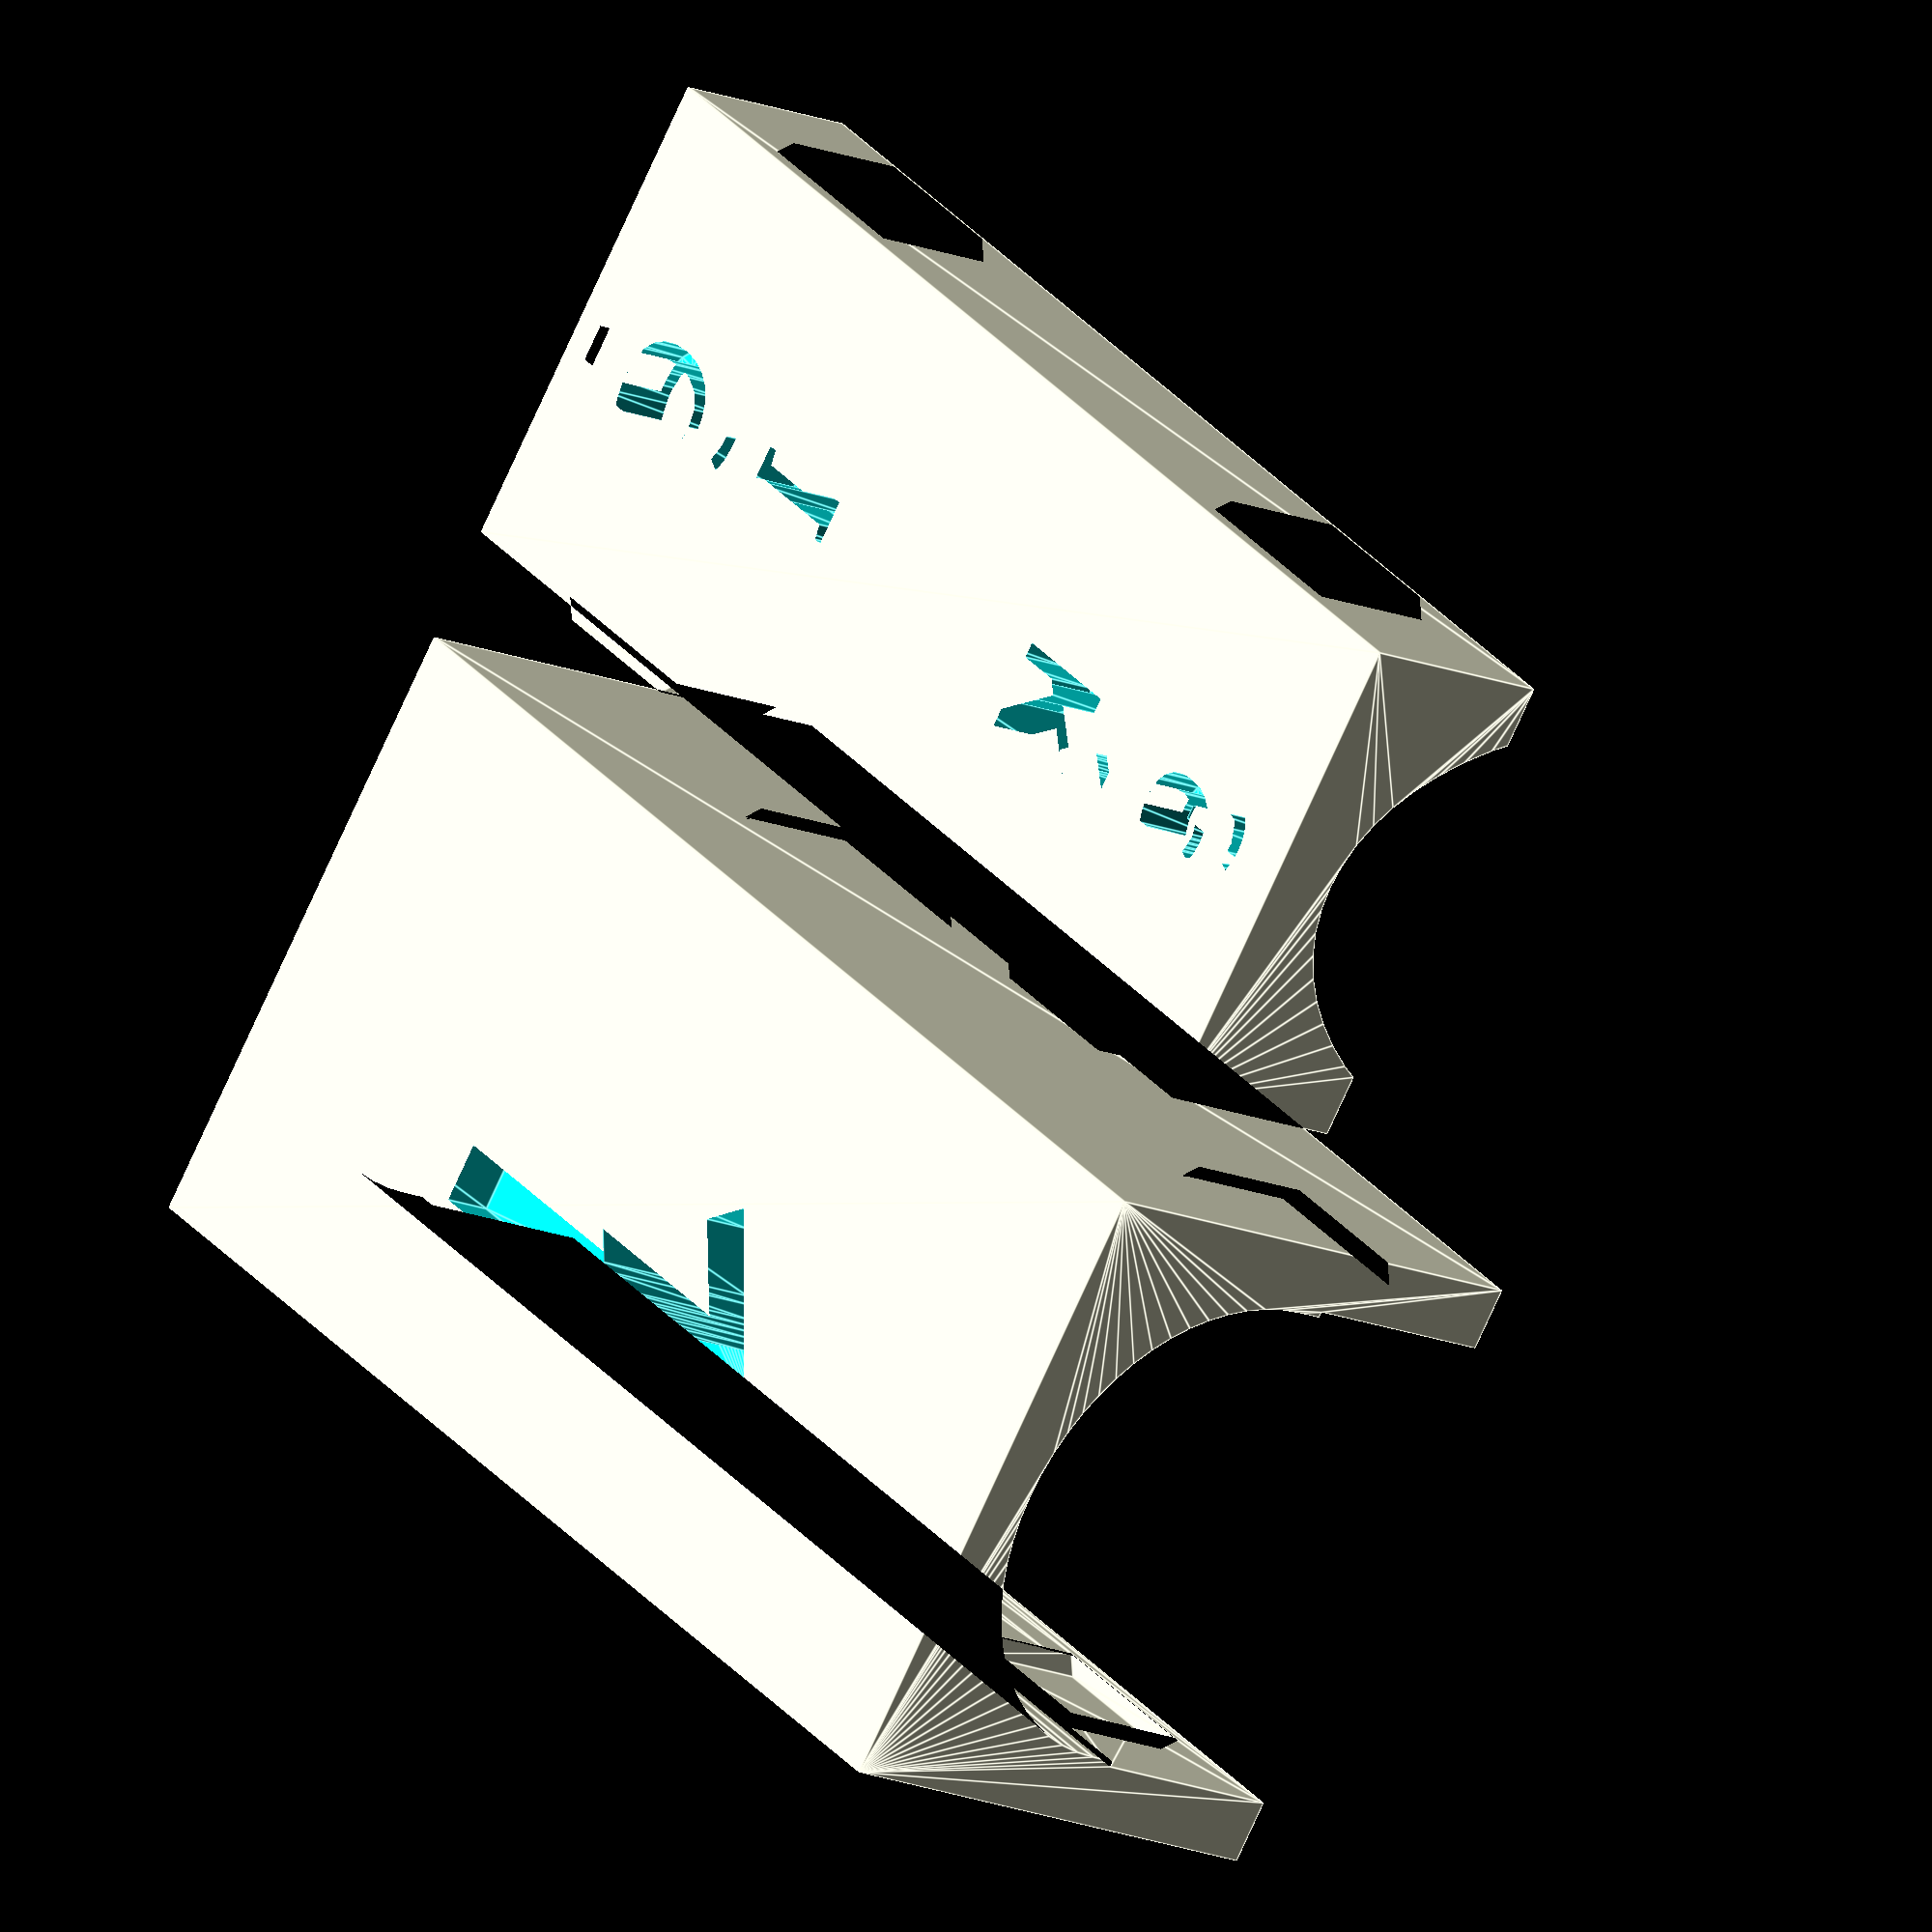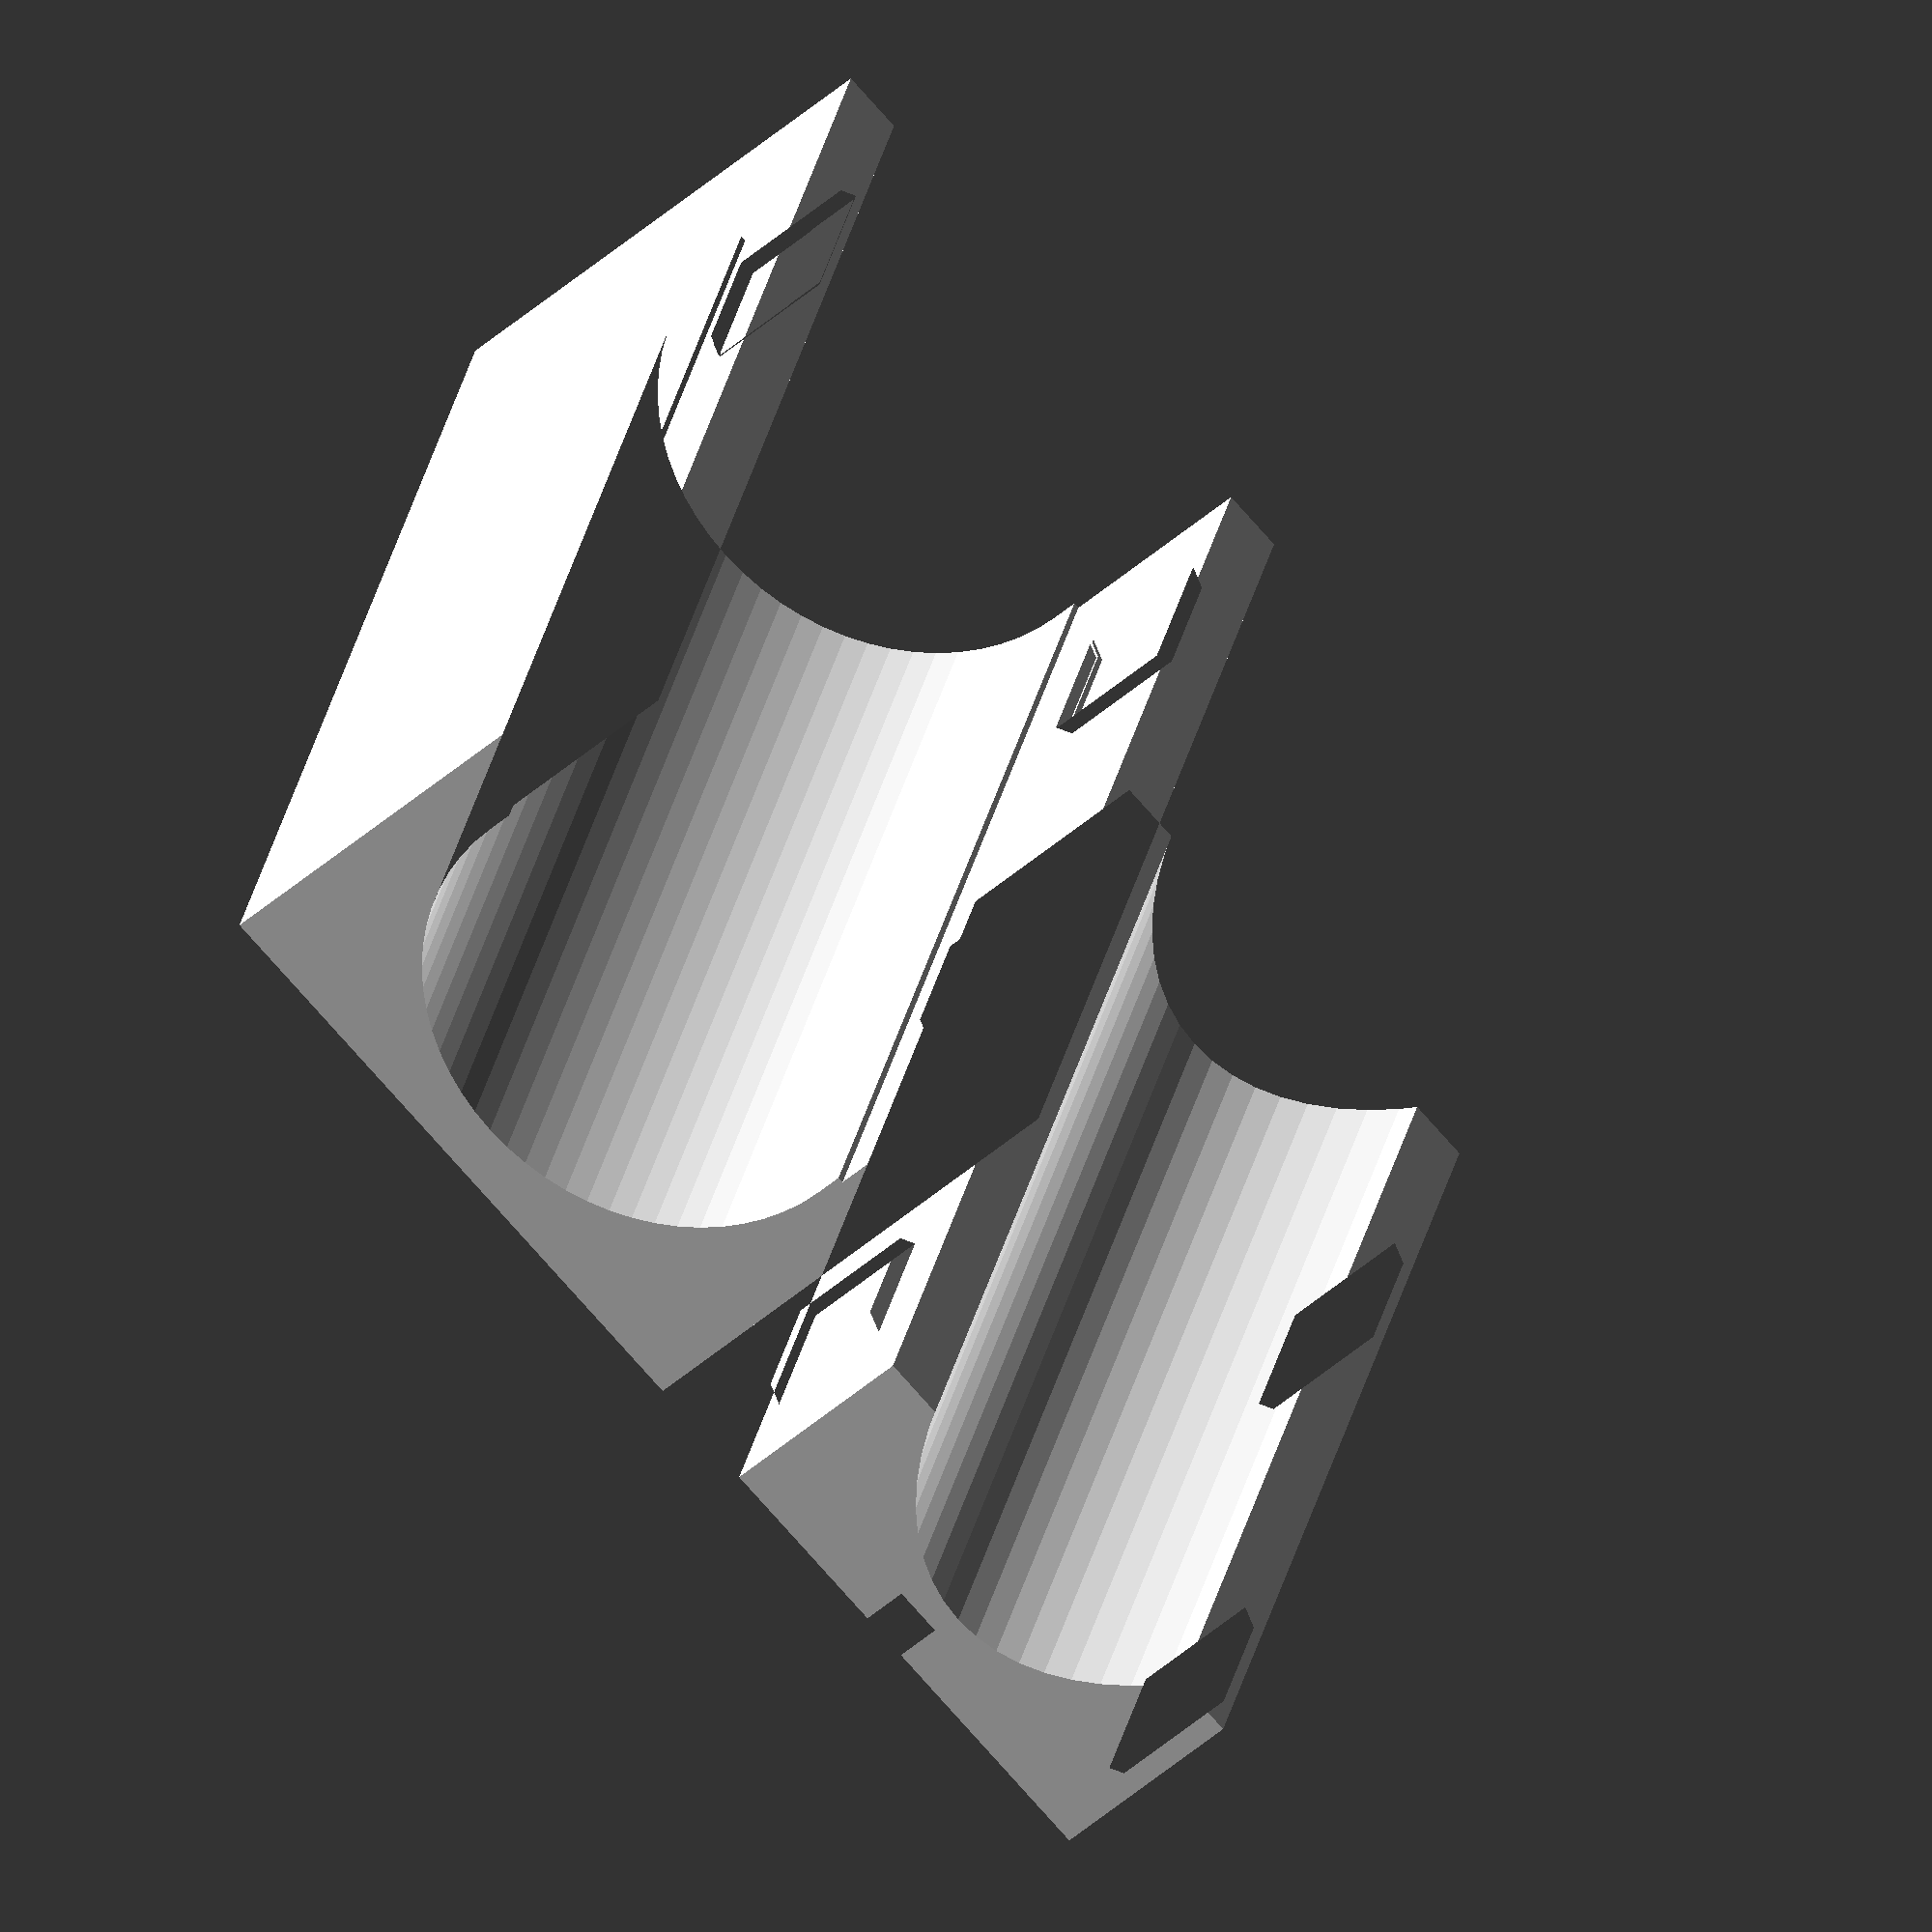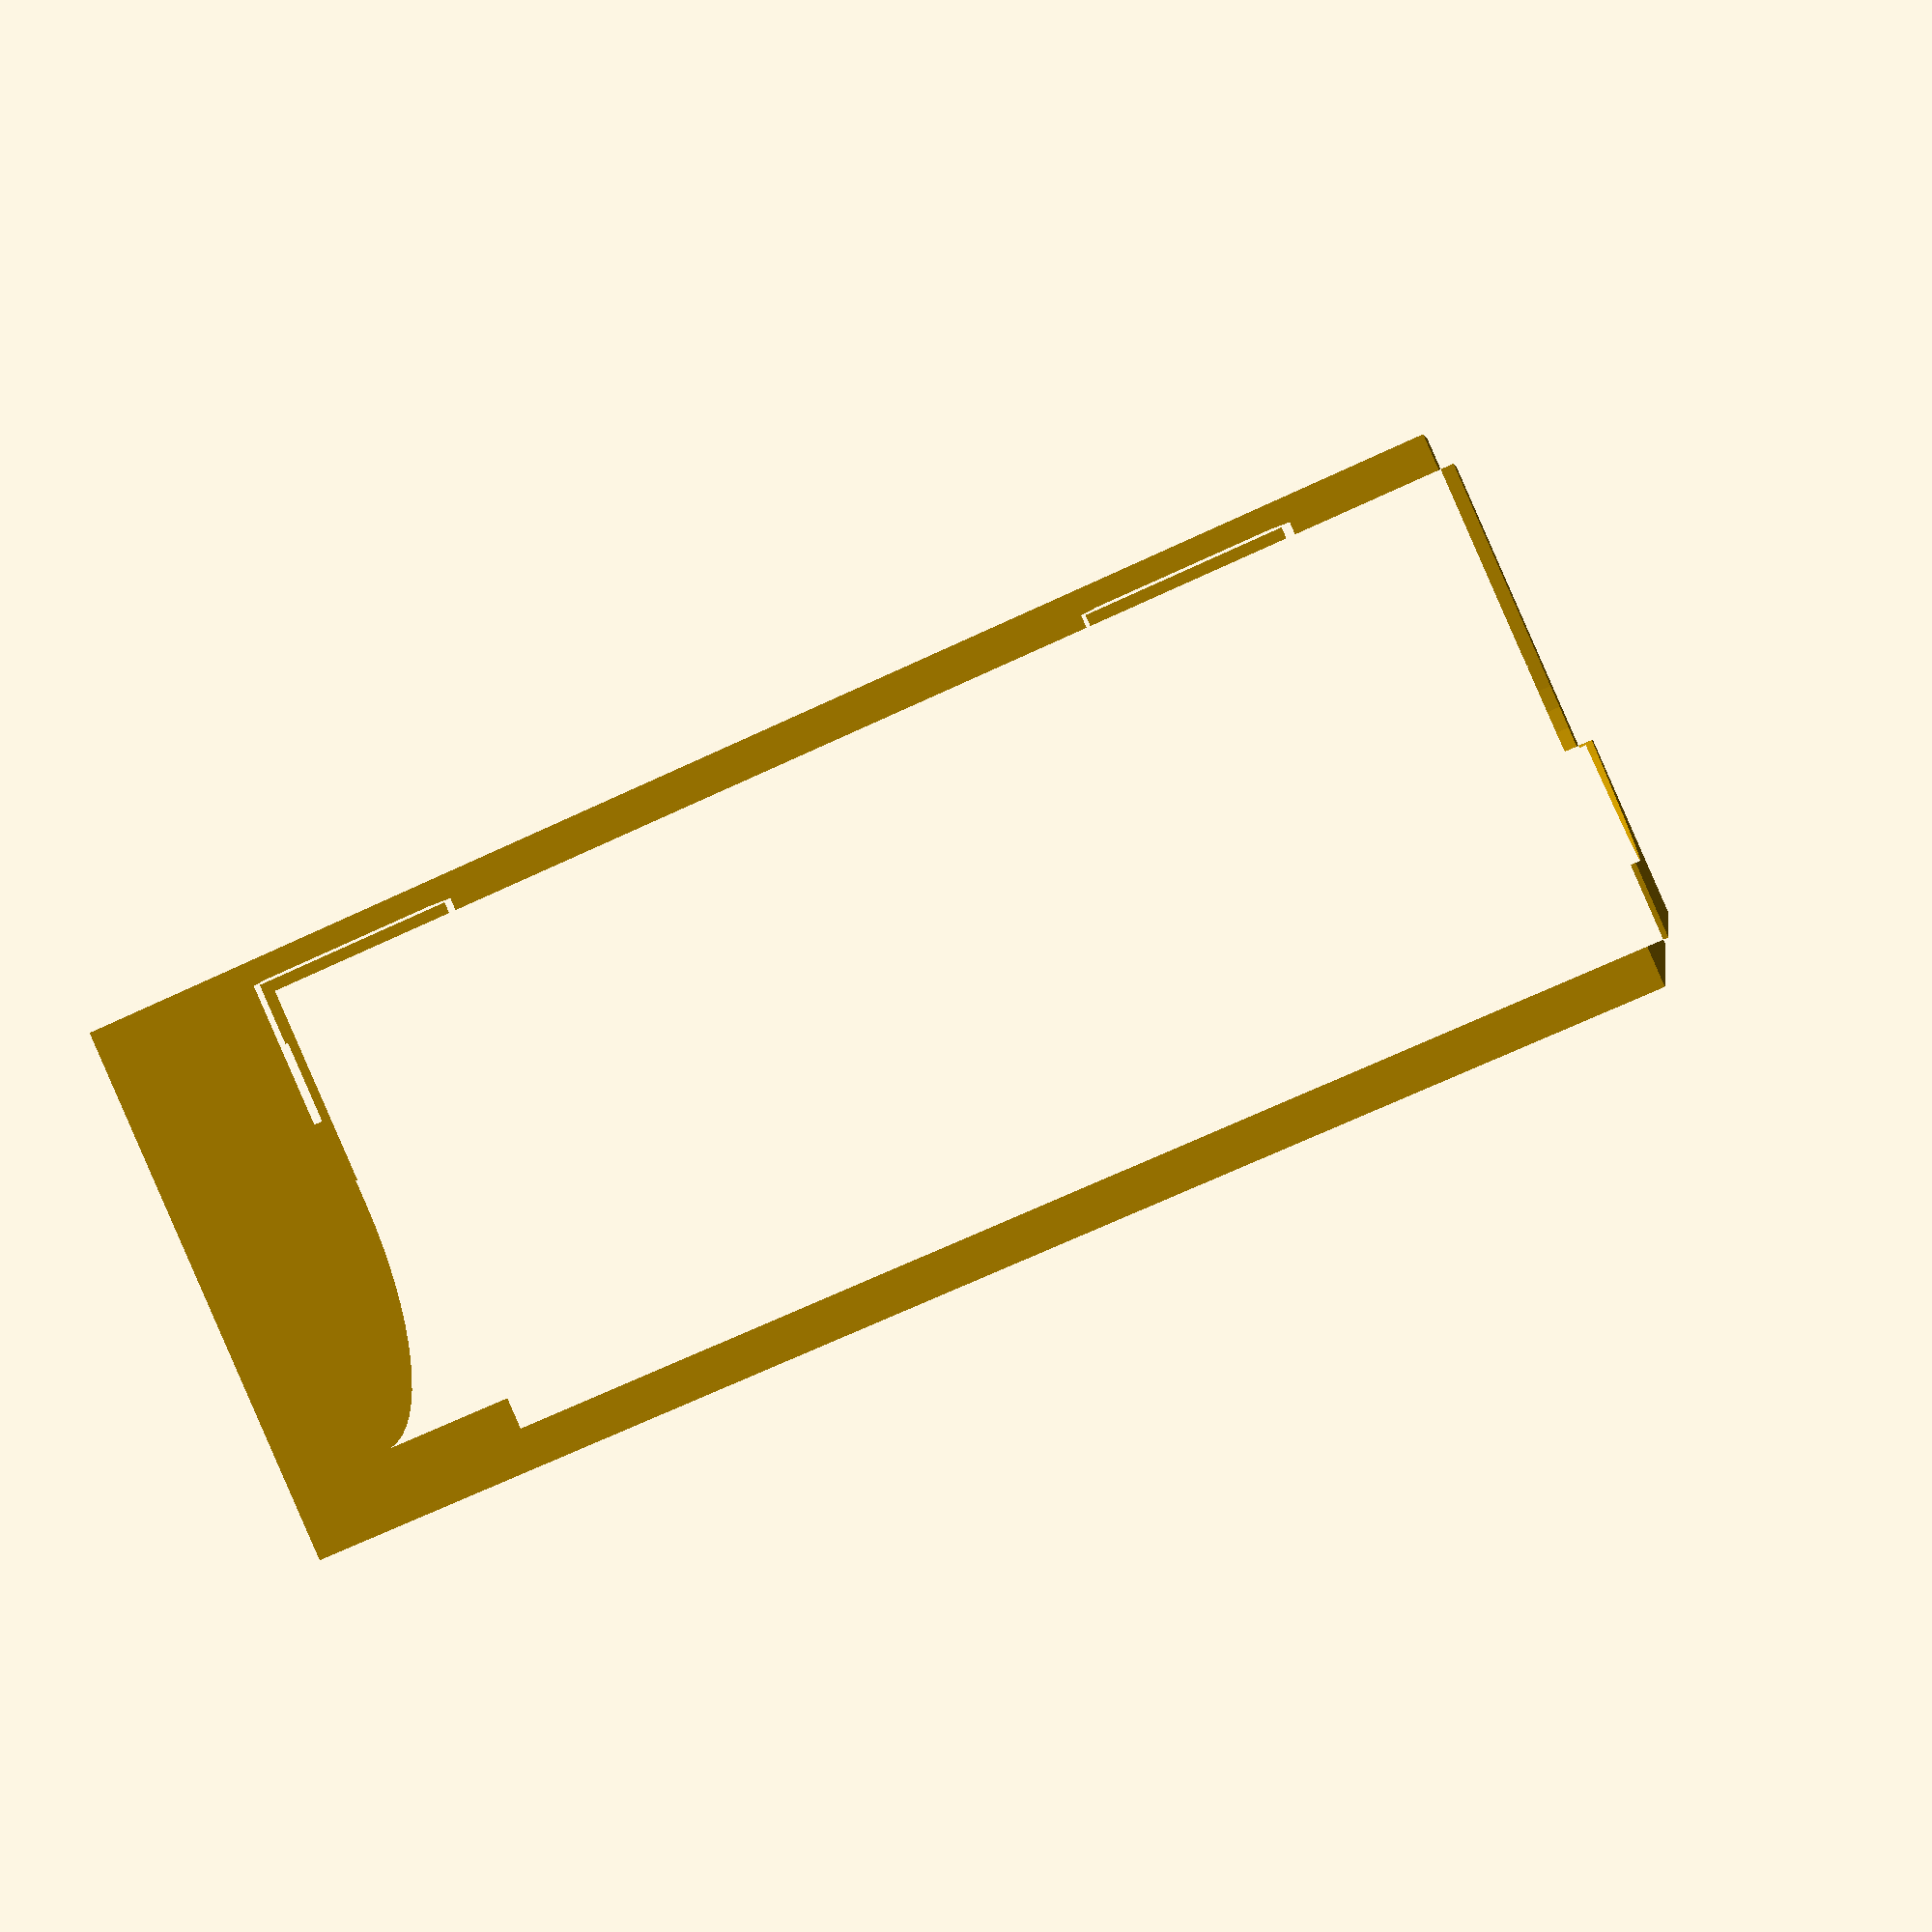
<openscad>
// ___________________________________________________________________________________________________________//
// Cabel Label.                                                                                               //
// A small customisable tag made for the ends of chargers or network cables to allow for permanent labelling. //
// Can be glued for extra security.                                                                           //
// ___________________________________________________________________________________________________________//

/* [Text] */
hatchTextIn = "McK ICT"; // Hatch text
bottomTextIn = "1"; // Bottom text

font = "Ubuntu"; //[Advent Pro,Alegreya Sans,Amaranth,Arimo,Arvo,Asap,Asul,Bangers,Basic,Bowlby One SC,Bubblegum Sans,Cabin Condensed,Carter One,Electrolize,Encode Sans Compressed,Exo 2,Federo,Fjord One,Geo,Graduate,Helvetica,Happy Monkey,Hind,Karma,Lemon One,Lilita One,Mako,McLaren,Merienda One,Nova Square,Nunito,Oswald,Oxygen,Permanent Marker,Racing Sans One,Roboto,Share,Source Sans Pro,Teko,Terminal Dosis,Ubuntu,Voces,Wallpoet]

/* [Text Size] */
hatchTextSize = 2; //[0.1:0.01:30.0]
bottomTextSize = 8; //[0.1:0.01:30.0]
hatchTextSpacing = 1; //[0.01:0.01:10.0]

/* [Text Positioning] */
hatchTextNudgeX = -14.7; //[-20.0:0.01:20.0]
hatchTextNudgeY = -0.1; //[-20.0:0.01:20.0]
bottomTextNudgeX = -2.5; //[-20.0:0.01:20.0]
bottomTextNudgeY = -0.3; //[-20.0:0.01:20.0]
textIndent = -0.8; //[-2.0:0.01:1.0]

bottomTextRotate = 0; //[0,90,180]

/* [Scale] */
length = 1; //[0.01:0.001:2.0]
width = 1; //[0.01:0.001:2.0]

/* [Hidden] */
bottomText = str(bottomTextIn); // Bottom text string
hatchText = str(hatchTextIn); // Hatch text string

cablelabelPoints = [
	[0.0999994, -9.956, 0],
	[0.0999994, 10, 0],
	[0.0999994, 10, 7.917],
	[0.0999994, -9.956, 7.917],
	[11.644, 5.08355, 0.301999],
	[11.644, 7.63445, 0.301999],
	[11.644, 7.63445, 2.402],
	[11.644, 5.08355, 2.402],
	[11.644, -7.56945, 0.301999],
	[11.644, -5.01855, 0.301999],
	[11.644, -5.01855, 2.402],
	[11.644, -7.56945, 2.402],
	[20, 7.63211, 0.301999],
	[20, 5.07989, 0.301999],
	[20, 5.07989, 2.402],
	[20, 7.63211, 2.402],
	[20, -5.02089, 0.301999],
	[20, -7.57311, 0.301999],
	[20, -7.57311, 2.402],
	[20, -5.02089, 2.402],
	[19.721, -10, 3.242],
	[18.7243, -10, 3.242],
	[19.721, 10, 3.242],
	[1.119, -4.81433, 7.621],
	[1.119, -7.71066, 7.621],
	[1.119, -9.956, 7.917],
	[1.119, 4.91734, 7.621],
	[1.119, 10, 7.917],
	[1.119, 7.81366, 7.621],
	[8.695, -9.956, 2.962],
	[10.1, -9.956, 0],
	[8.532, -9.956, 2.654],
	[8.336, -9.956, 2.362],
	[1.116, 4.92017, 7.621],
	[1.116, 4.92017, 7.004],
	[1.119, 4.91734, 7.004],
	[1.119, 4.88879, 7.004],
	[1.116, 4.89163, 5.538],
	[1.119, 4.88879, 5.499],
	[19.724, 7.89285, 2.402],
	[19.724, 4.81915, 2.402],
	[19.724, -7.83385, 2.402],
	[19.724, -4.76015, 2.402],
	[19.724, 7.89285, 0.301999],
	[19.724, 4.81915, 0.301999],
	[19.724, -7.83385, 0.301999],
	[19.724, -4.76015, 0.301999],
	[1.116, 4.89163, 7.004],
	[5.1, -9.956, 0.822],
	[5.481, -9.956, 0.839],
	[11.92, 4.82294, 2.402],
	[11.92, 7.89506, 2.402],
	[11.92, 10, 3.242],
	[11.92, -4.75794, 2.402],
	[11.92, -10, 3.242],
	[11.92, -7.83006, 2.402],
	[12.9167, -10, 3.242],
	[13.652, -10, 2.202],
	[13.652, 10, 2.202],
	[13.98, 10, 1.884],
	[1.116, 4.82042, 7.641],
	[1.116, 4.82042, 5.538],
	[13.344, -10, 2.571],
	[13.06, 10, 2.986],
	[13.344, 10, 2.571],
	[1.119, -7.73921, 7.004],
	[1.116, -7.73637, 5.538],
	[1.119, -7.73921, 5.499],
	[1.116, -7.73637, 7.004],
	[1.119, -7.71066, 7.004],
	[1.116, -7.70783, 7.004],
	[12.9167, 10, 3.242],
	[1.116, -7.83558, 7.641],
	[1.116, -7.83558, 5.538],
	[18.7243, 10, 3.242],
	[1.119, -4.81433, 6.728],
	[1.116, -4.81717, 6.728],
	[1.119, -4.85326, 6.728],
	[1.116, -4.8561, 6.728],
	[1.116, 7.81083, 6.728],
	[1.119, 7.81366, 6.728],
	[1.119, 7.77474, 6.728],
	[1.116, 7.7719, 6.728],
	[0.94, -7.57012, 5.499],
	[0.94, -7.57012, 5.538],
	[0.834, -7.57458, 5.538],
	[1.119, -9.956, 4.697],
	[1.116, -4.8561, 5.538],
	[1.119, -4.85326, 5.499],
	[0.94, -5.02252, 5.499],
	[0.94, -5.02252, 5.538],
	[1.116, -4.76142, 5.538],
	[0.94, 5.05788, 5.499],
	[0.94, 5.05788, 5.538],
	[0.834, 5.08142, 5.538],
	[18.581, 10, 2.986],
	[1.116, 7.7719, 5.538],
	[1.119, 7.77474, 5.499],
	[0.94, 7.60548, 5.499],
	[0.94, 7.60548, 5.538],
	[1.116, 7.89458, 5.538],
	[17.314, -10, 1.619],
	[17.314, 10, 1.619],
	[17.66, 10, 1.884],
	[16.954, 10, 1.411],
	[0.834, 7.63358, 5.538],
	[11.92, -10, 0],
	[11.92, -4.75794, 0.301999],
	[11.92, -7.83006, 0.301999],
	[11.92, 10, 0],
	[11.92, 4.82294, 0.301999],
	[11.92, 7.89506, 0.301999],
	[15.438, -10, 1.17],
	[15.059, -10, 1.261],
	[19.721, 10, 0],
	[13.98, -10, 1.884],
	[13.06, -10, 2.986],
	[14.687, -10, 1.411],
	[14.327, -10, 1.619],
	[1.119, 10, 4.697],
	[1.209, 10, 4.697],
	[1.209, -9.956, 4.697],
	[18.581, -10, 2.986],
	[19.721, -10, 0],
	[18.297, -10, 2.571],
	[17.989, -10, 2.202],
	[17.66, -10, 1.884],
	[18.297, 10, 2.571],
	[10.1, 10, 0],
	[10.1, -9.956, 7.917],
	[10.1, 10, 7.917],
	[16.954, -10, 1.411],
	[9.085, -7.83165, 5.538],
	[9.085, -7.7466, 5.499],
	[9.085, -7.7466, 5.538],
	[9.275, -5.02018, 5.499],
	[9.085, -4.84061, 5.499],
	[9.085, -4.84061, 5.538],
	[16.582, -10, 1.261],
	[0.834, -5.02242, 5.538],
	[16.203, -10, 1.17],
	[15.82, -10, 1.14],
	[9.085, -4.75935, 5.538],
	[17.989, 10, 2.202],
	[8.991, -9.956, 4.288],
	[9.085, -9.956, 4.697],
	[8.991, -9.956, 4.697],
	[8.973, -9.956, 3.948],
	[9.085, -9.956, 7.917],
	[9.085, 10, 7.917],
	[9.085, 4.82435, 5.538],
	[9.085, 4.8814, 5.499],
	[9.085, 4.8814, 5.538],
	[0.834, -7.57458, 7.641],
	[9.275, 7.60782, 5.499],
	[9.085, 7.78739, 5.499],
	[9.085, 7.78739, 5.538],
	[3.266, -9.956, 1.231],
	[2.938, -9.956, 1.406],
	[3.611, -9.956, 1.086],
	[3.97, -9.956, 0.971],
	[2.631, -9.956, 1.609],
	[2.348, -9.956, 1.837],
	[2.092, -9.956, 2.089],
	[1.864, -9.956, 2.362],
	[1.668, -9.956, 2.654],
	[8.108, 10, 2.089],
	[8.108, -9.956, 2.089],
	[1.505, -9.956, 2.962],
	[1.376, -9.956, 3.282],
	[1.283, -9.956, 3.612],
	[1.227, -9.956, 3.948],
	[9.085, 7.89665, 5.538],
	[9.366, 7.63658, 5.538],
	[1.209, -9.956, 4.288],
	[9.085, 10, 4.697],
	[7.852, -9.956, 1.837],
	[7.569, -9.956, 1.609],
	[7.262, -9.956, 1.406],
	[6.934, -9.956, 1.231],
	[6.589, -9.956, 1.086],
	[6.23, -9.956, 0.971],
	[5.859, -9.956, 0.889],
	[3.97, 10, 0.971],
	[3.611, 10, 1.086],
	[4.719, -9.956, 0.839],
	[4.341, -9.956, 0.889],
	[3.266, 10, 1.231],
	[2.938, 10, 1.406],
	[8.917, -9.956, 3.612],
	[2.631, 10, 1.609],
	[8.824, -9.956, 3.282],
	[2.348, 10, 1.837],
	[0.834, 5.08142, 7.641],
	[8.991, 10, 4.697],
	[9.275, -7.56712, 5.538],
	[9.275, -7.56712, 5.499],
	[9.366, -7.57158, 5.538],
	[9.085, -7.83165, 7.641],
	[0.834, -5.02242, 7.641],
	[9.275, -5.02018, 5.538],
	[0.834, 7.63358, 7.641],
	[2.092, 10, 2.089],
	[1.864, 10, 2.362],
	[1.668, 10, 2.654],
	[1.505, 10, 2.962],
	[1.376, 10, 3.282],
	[9.275, 5.06088, 5.538],
	[9.275, 5.06088, 5.499],
	[1.283, 10, 3.612],
	[7.852, 10, 1.837],
	[9.366, 5.08442, 5.538],
	[9.275, 7.60782, 5.538],
	[7.569, 10, 1.609],
	[7.262, 10, 1.406],
	[6.934, 10, 1.231],
	[6.589, 10, 1.086],
	[6.23, 10, 0.971],
	[9.366, -7.57158, 7.641],
	[5.859, 10, 0.889],
	[5.481, 10, 0.839],
	[8.991, 10, 4.288],
	[8.973, 10, 3.948],
	[4.341, 10, 0.889],
	[4.719, 10, 0.839],
	[8.917, 10, 3.612],
	[8.824, 10, 3.282],
	[9.085, -4.75935, 7.641],
	[8.695, 10, 2.962],
	[8.532, 10, 2.654],
	[8.336, 10, 2.362],
	[15.059, 10, 1.261],
	[14.687, 10, 1.411],
	[14.327, 10, 1.619],
	[5.1, 10, 0.822],
	[9.366, -5.01942, 5.538],
	[9.366, 5.08442, 7.641],
	[9.366, 7.63658, 7.641],
	[9.085, 7.89665, 7.641],
	[9.366, -5.01942, 7.641],
	[9.085, 4.82435, 7.641],
	[1.209, 10, 4.288],
	[1.227, 10, 3.948],
	[1.116, -7.70783, 7.621],
	[1.116, -4.81717, 7.621],
	[1.116, -4.76142, 7.641],
	[1.116, 7.81083, 7.621],
	[16.582, 10, 1.261],
	[1.116, 7.89458, 7.641],
	[15.438, 10, 1.17],
	[15.82, 10, 1.14],
	[16.203, 10, 1.17],
];

cablelabelFaces = [
	[0, 2, 3],
	[1, 2, 0],
	[129, 30, 145],
	[0, 157, 159],
	[0, 163, 162],
	[145, 30, 144],
	[0, 185, 48],
	[144, 30, 147],
	[0, 161, 158],
	[147, 30, 189],
	[189, 30, 191],
	[191, 30, 29],
	[29, 30, 31],
	[31, 30, 32],
	[32, 30, 167],
	[167, 30, 176],
	[176, 30, 177],
	[177, 30, 178],
	[178, 30, 179],
	[179, 30, 180],
	[0, 186, 185],
	[180, 30, 181],
	[181, 30, 182],
	[182, 30, 0],
	[49, 182, 0],
	[0, 160, 186],
	[0, 159, 160],
	[0, 158, 157],
	[0, 48, 49],
	[145, 144, 146],
	[163, 0, 164],
	[164, 0, 165],
	[165, 0, 168],
	[168, 0, 169],
	[169, 0, 170],
	[170, 0, 171],
	[171, 0, 174],
	[174, 0, 121],
	[121, 0, 86],
	[86, 0, 25],
	[25, 0, 3],
	[0, 162, 161],
	[129, 145, 148],
	[0, 128, 1],
	[30, 128, 0],
	[1, 27, 2],
	[119, 27, 1],
	[120, 119, 1],
	[241, 120, 1],
	[242, 241, 1],
	[1, 209, 242],
	[1, 206, 209],
	[1, 205, 206],
	[1, 204, 205],
	[1, 203, 204],
	[1, 202, 203],
	[1, 192, 202],
	[1, 190, 192],
	[1, 188, 190],
	[1, 187, 188],
	[1, 184, 187],
	[1, 183, 184],
	[1, 223, 183],
	[1, 224, 223],
	[1, 234, 224],
	[1, 220, 234],
	[1, 219, 220],
	[1, 128, 219],
	[219, 128, 217],
	[217, 128, 216],
	[216, 128, 215],
	[215, 128, 214],
	[214, 128, 213],
	[213, 128, 210],
	[210, 128, 166],
	[166, 128, 230],
	[230, 128, 229],
	[229, 128, 228],
	[228, 128, 226],
	[225, 130, 222],
	[175, 194, 221],
	[222, 175, 221],
	[130, 149, 175],
	[222, 130, 175],
	[128, 130, 225],
	[226, 128, 225],
	[27, 25, 3],
	[27, 3, 2],
	[27, 119, 80],
	[67, 86, 25],
	[27, 26, 23],
	[65, 67, 25],
	[26, 75, 23],
	[27, 24, 25],
	[24, 65, 25],
	[27, 23, 24],
	[88, 75, 36],
	[88, 119, 86],
	[38, 119, 88],
	[36, 38, 88],
	[27, 80, 28],
	[80, 119, 97],
	[80, 97, 81],
	[97, 119, 38],
	[27, 28, 26],
	[86, 67, 88],
	[65, 24, 69],
	[75, 88, 77],
	[75, 26, 36],
	[36, 26, 35],
	[120, 121, 86],
	[120, 86, 119],
	[120, 241, 174],
	[120, 174, 121],
	[242, 171, 174],
	[242, 174, 241],
	[209, 170, 171],
	[209, 171, 242],
	[206, 169, 170],
	[206, 170, 209],
	[205, 168, 169],
	[205, 169, 206],
	[204, 165, 168],
	[204, 168, 205],
	[203, 164, 165],
	[203, 165, 204],
	[202, 163, 164],
	[202, 164, 203],
	[192, 162, 163],
	[192, 163, 202],
	[190, 161, 162],
	[190, 162, 192],
	[188, 158, 161],
	[188, 161, 190],
	[187, 157, 158],
	[187, 158, 188],
	[184, 159, 157],
	[184, 157, 187],
	[183, 160, 159],
	[183, 159, 184],
	[223, 186, 160],
	[223, 160, 183],
	[224, 185, 186],
	[224, 186, 223],
	[234, 48, 185],
	[234, 185, 224],
	[220, 49, 48],
	[220, 48, 234],
	[219, 182, 49],
	[219, 49, 220],
	[217, 181, 182],
	[217, 182, 219],
	[216, 180, 181],
	[216, 181, 217],
	[215, 179, 180],
	[215, 180, 216],
	[214, 178, 179],
	[214, 179, 215],
	[213, 177, 178],
	[213, 178, 214],
	[210, 176, 177],
	[210, 177, 213],
	[166, 167, 176],
	[166, 176, 210],
	[167, 230, 32],
	[166, 230, 167],
	[32, 229, 31],
	[230, 229, 32],
	[31, 228, 29],
	[229, 228, 31],
	[29, 226, 191],
	[228, 226, 29],
	[191, 225, 189],
	[226, 225, 191],
	[189, 222, 147],
	[225, 222, 189],
	[147, 221, 144],
	[222, 221, 147],
	[144, 194, 146],
	[221, 194, 144],
	[175, 145, 146],
	[175, 146, 194],
	[175, 149, 172],
	[145, 132, 148],
	[145, 134, 132],
	[145, 133, 134],
	[136, 142, 137],
	[175, 136, 145],
	[142, 240, 227],
	[227, 149, 148],
	[198, 227, 148],
	[132, 198, 148],
	[152, 150, 151],
	[151, 175, 155],
	[151, 150, 136],
	[175, 151, 136],
	[156, 155, 172],
	[172, 149, 238],
	[175, 172, 155],
	[238, 149, 240],
	[240, 142, 150],
	[240, 149, 227],
	[142, 136, 150],
	[133, 145, 136],
	[130, 129, 148],
	[130, 148, 149],
	[130, 128, 30],
	[130, 30, 129],
	[66, 65, 68],
	[67, 65, 66],
	[67, 66, 83],
	[88, 67, 83],
	[88, 83, 89],
	[87, 88, 89],
	[77, 88, 87],
	[77, 87, 78],
	[75, 77, 78],
	[75, 78, 76],
	[23, 75, 76],
	[23, 76, 244],
	[243, 23, 244],
	[24, 23, 243],
	[70, 24, 243],
	[69, 24, 70],
	[68, 69, 70],
	[65, 69, 68],
	[97, 38, 92],
	[97, 92, 98],
	[37, 36, 47],
	[38, 36, 37],
	[38, 37, 92],
	[81, 97, 96],
	[81, 96, 82],
	[96, 97, 98],
	[80, 81, 82],
	[80, 82, 79],
	[28, 80, 79],
	[28, 79, 246],
	[33, 28, 246],
	[26, 28, 33],
	[34, 26, 33],
	[35, 26, 34],
	[47, 35, 34],
	[36, 35, 47],
	[132, 218, 198],
	[197, 218, 132],
	[235, 197, 195],
	[132, 134, 195],
	[235, 137, 142],
	[235, 200, 137],
	[195, 197, 132],
	[235, 195, 200],
	[198, 239, 227],
	[218, 239, 198],
	[239, 235, 142],
	[239, 142, 227],
	[200, 135, 136],
	[200, 136, 137],
	[135, 196, 133],
	[135, 133, 136],
	[133, 195, 134],
	[196, 195, 133],
	[150, 236, 240],
	[211, 236, 150],
	[173, 211, 207],
	[150, 152, 207],
	[173, 156, 172],
	[173, 212, 156],
	[207, 211, 150],
	[173, 207, 212],
	[240, 237, 238],
	[236, 237, 240],
	[237, 173, 172],
	[237, 172, 238],
	[212, 154, 155],
	[212, 155, 156],
	[154, 208, 151],
	[154, 151, 155],
	[151, 207, 152],
	[208, 207, 151],
	[66, 73, 85],
	[84, 85, 90],
	[66, 85, 84],
	[90, 85, 139],
	[87, 90, 91],
	[91, 90, 139],
	[66, 84, 83],
	[68, 73, 66],
	[91, 245, 87],
	[87, 245, 76],
	[87, 76, 78],
	[244, 245, 72],
	[243, 244, 72],
	[73, 243, 72],
	[68, 70, 243],
	[73, 68, 243],
	[76, 245, 244],
	[90, 89, 83],
	[90, 83, 84],
	[90, 87, 89],
	[99, 98, 92],
	[99, 92, 93],
	[37, 93, 92],
	[99, 96, 98],
	[37, 61, 94],
	[93, 94, 99],
	[37, 94, 93],
	[99, 94, 105],
	[96, 99, 100],
	[100, 99, 105],
	[47, 61, 37],
	[100, 248, 96],
	[96, 248, 79],
	[96, 79, 82],
	[246, 248, 60],
	[33, 246, 60],
	[61, 33, 60],
	[47, 34, 33],
	[61, 47, 33],
	[79, 248, 246],
	[197, 239, 218],
	[235, 239, 197],
	[196, 200, 195],
	[135, 200, 196],
	[211, 237, 236],
	[173, 237, 211],
	[208, 212, 207],
	[154, 212, 208],
	[199, 139, 85],
	[199, 85, 153],
	[85, 72, 153],
	[73, 72, 85],
	[245, 91, 139],
	[245, 139, 199],
	[153, 245, 199],
	[72, 245, 153],
	[201, 105, 94],
	[201, 94, 193],
	[94, 60, 193],
	[61, 60, 94],
	[248, 100, 105],
	[248, 105, 201],
	[193, 248, 201],
	[60, 248, 193],
	[50, 110, 4],
	[50, 4, 7],
	[4, 111, 5],
	[110, 111, 4],
	[4, 6, 7],
	[5, 6, 4],
	[51, 50, 7],
	[51, 7, 6],
	[109, 52, 111],
	[55, 106, 108],
	[109, 110, 106],
	[50, 52, 53],
	[109, 111, 110],
	[51, 52, 50],
	[111, 52, 51],
	[107, 50, 53],
	[110, 107, 106],
	[53, 52, 54],
	[55, 53, 54],
	[106, 55, 54],
	[108, 106, 107],
	[50, 107, 110],
	[5, 51, 6],
	[111, 51, 5],
	[20, 123, 124],
	[106, 141, 140],
	[20, 122, 21],
	[124, 123, 125],
	[125, 123, 126],
	[126, 123, 101],
	[106, 113, 112],
	[101, 123, 131],
	[131, 123, 138],
	[138, 123, 106],
	[140, 138, 106],
	[117, 106, 118],
	[118, 106, 115],
	[115, 106, 57],
	[57, 106, 62],
	[62, 106, 116],
	[116, 106, 56],
	[56, 106, 54],
	[20, 124, 122],
	[106, 112, 141],
	[106, 117, 113],
	[106, 114, 109],
	[123, 114, 106],
	[109, 71, 52],
	[63, 71, 109],
	[64, 63, 109],
	[109, 58, 64],
	[109, 59, 58],
	[109, 233, 59],
	[109, 232, 233],
	[109, 231, 232],
	[109, 249, 231],
	[109, 250, 249],
	[109, 251, 250],
	[109, 247, 251],
	[109, 114, 247],
	[247, 114, 104],
	[102, 22, 103],
	[103, 22, 143],
	[143, 22, 127],
	[22, 74, 95],
	[127, 22, 95],
	[114, 22, 102],
	[104, 114, 102],
	[71, 56, 54],
	[71, 54, 52],
	[55, 108, 8],
	[55, 8, 11],
	[8, 107, 9],
	[108, 107, 8],
	[53, 55, 11],
	[53, 11, 10],
	[9, 53, 10],
	[107, 53, 9],
	[63, 116, 56],
	[63, 56, 71],
	[64, 62, 116],
	[64, 116, 63],
	[58, 57, 62],
	[58, 62, 64],
	[59, 115, 57],
	[59, 57, 58],
	[233, 118, 115],
	[233, 115, 59],
	[232, 117, 118],
	[232, 118, 233],
	[231, 113, 117],
	[231, 117, 232],
	[249, 112, 113],
	[249, 113, 231],
	[250, 141, 112],
	[250, 112, 249],
	[251, 140, 141],
	[251, 141, 250],
	[247, 138, 140],
	[247, 140, 251],
	[104, 131, 138],
	[104, 138, 247],
	[102, 101, 131],
	[102, 131, 104],
	[103, 126, 101],
	[103, 101, 102],
	[143, 125, 126],
	[143, 126, 103],
	[125, 127, 124],
	[143, 127, 125],
	[124, 95, 122],
	[127, 95, 124],
	[122, 74, 21],
	[95, 74, 122],
	[22, 20, 21],
	[22, 21, 74],
	[22, 114, 123],
	[22, 123, 20],
	[8, 10, 11],
	[9, 10, 8],
	[43, 15, 39],
	[12, 15, 43],
	[44, 12, 43],
	[13, 12, 44],
	[15, 12, 13],
	[15, 13, 14],
	[44, 39, 40],
	[43, 39, 44],
	[15, 14, 40],
	[15, 40, 39],
	[14, 13, 44],
	[14, 44, 40],
	[46, 19, 42],
	[16, 19, 46],
	[45, 16, 46],
	[17, 16, 45],
	[19, 16, 17],
	[19, 17, 18],
	[45, 42, 41],
	[46, 42, 45],
	[19, 18, 41],
	[19, 41, 42],
	[18, 17, 45],
	[18, 45, 41],
];

module cablelabel() {
 	polyhedron(points = cablelabelPoints, faces = cablelabelFaces);
}

difference() {
    scale([width, length, width])
    cablelabel();
    rotate([0, 180, 0])
    translate([hatchTextNudgeX,hatchTextNudgeY,textIndent])
    linear_extrude(height=3)
    text(hatchText, size=hatchTextSize, font = font, halign = "center", valign = "center", spacing = hatchTextSpacing, direction = "ttb");
    rotate([0, 180, bottomTextRotate])
    translate([bottomTextNudgeX,bottomTextNudgeY,textIndent])
    linear_extrude(height=3)
    text(bottomText, size=bottomTextSize, font = font, halign = "center", valign = "center", direction = "ttb");
}

// preview[view:north, tilt:bottom]
</openscad>
<views>
elev=194.9 azim=52.5 roll=312.4 proj=o view=edges
elev=51.5 azim=15.6 roll=312.8 proj=o view=wireframe
elev=270.2 azim=99.0 roll=156.4 proj=p view=wireframe
</views>
